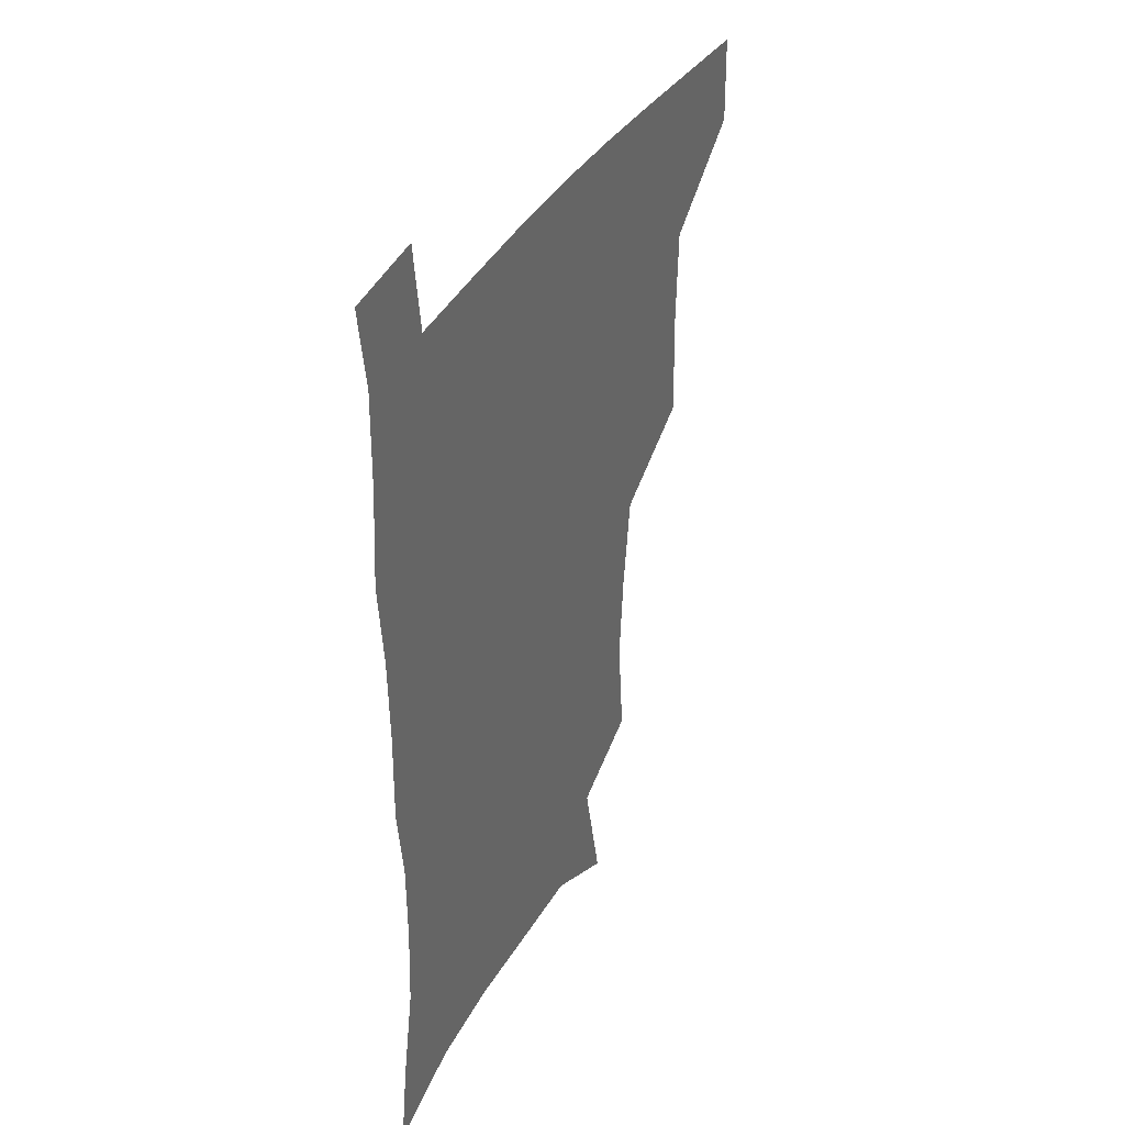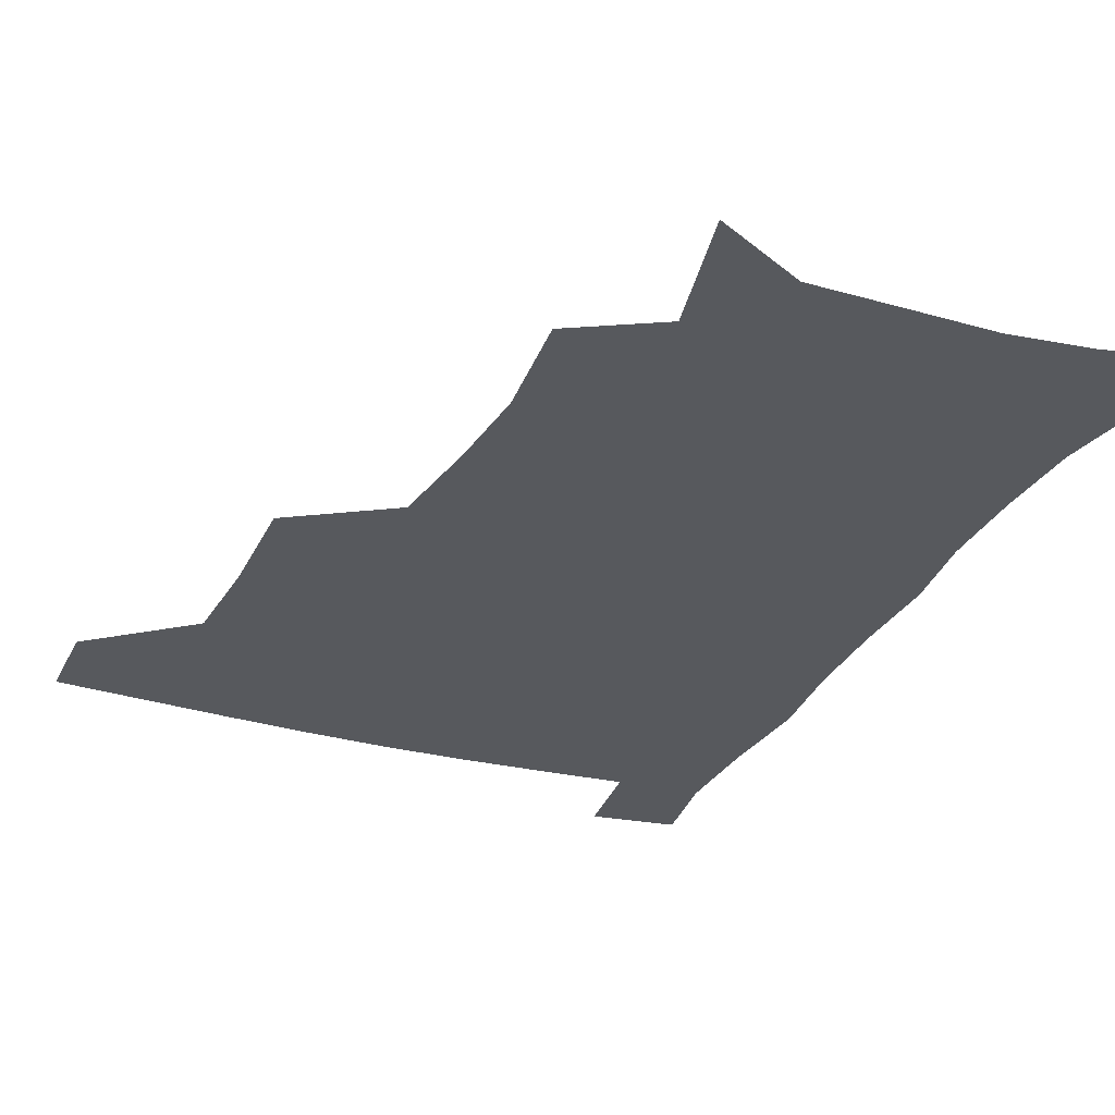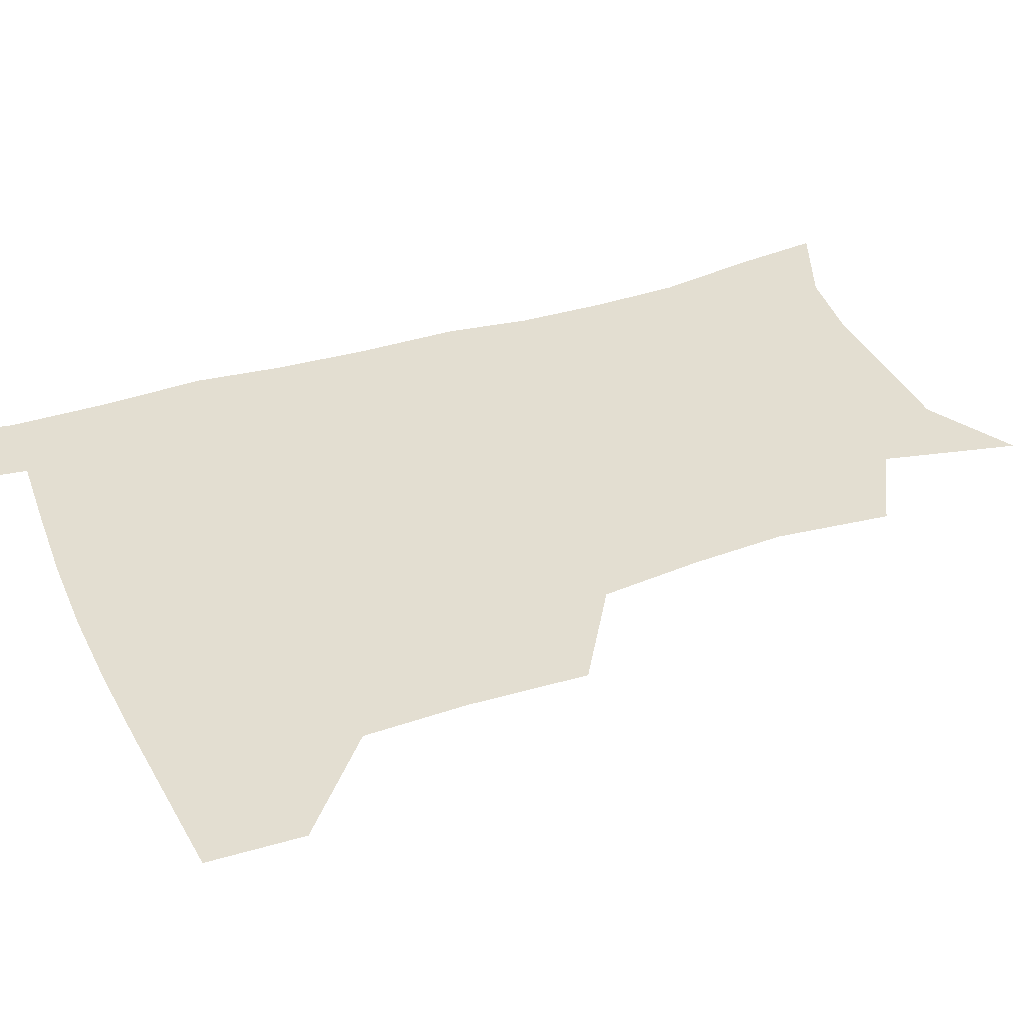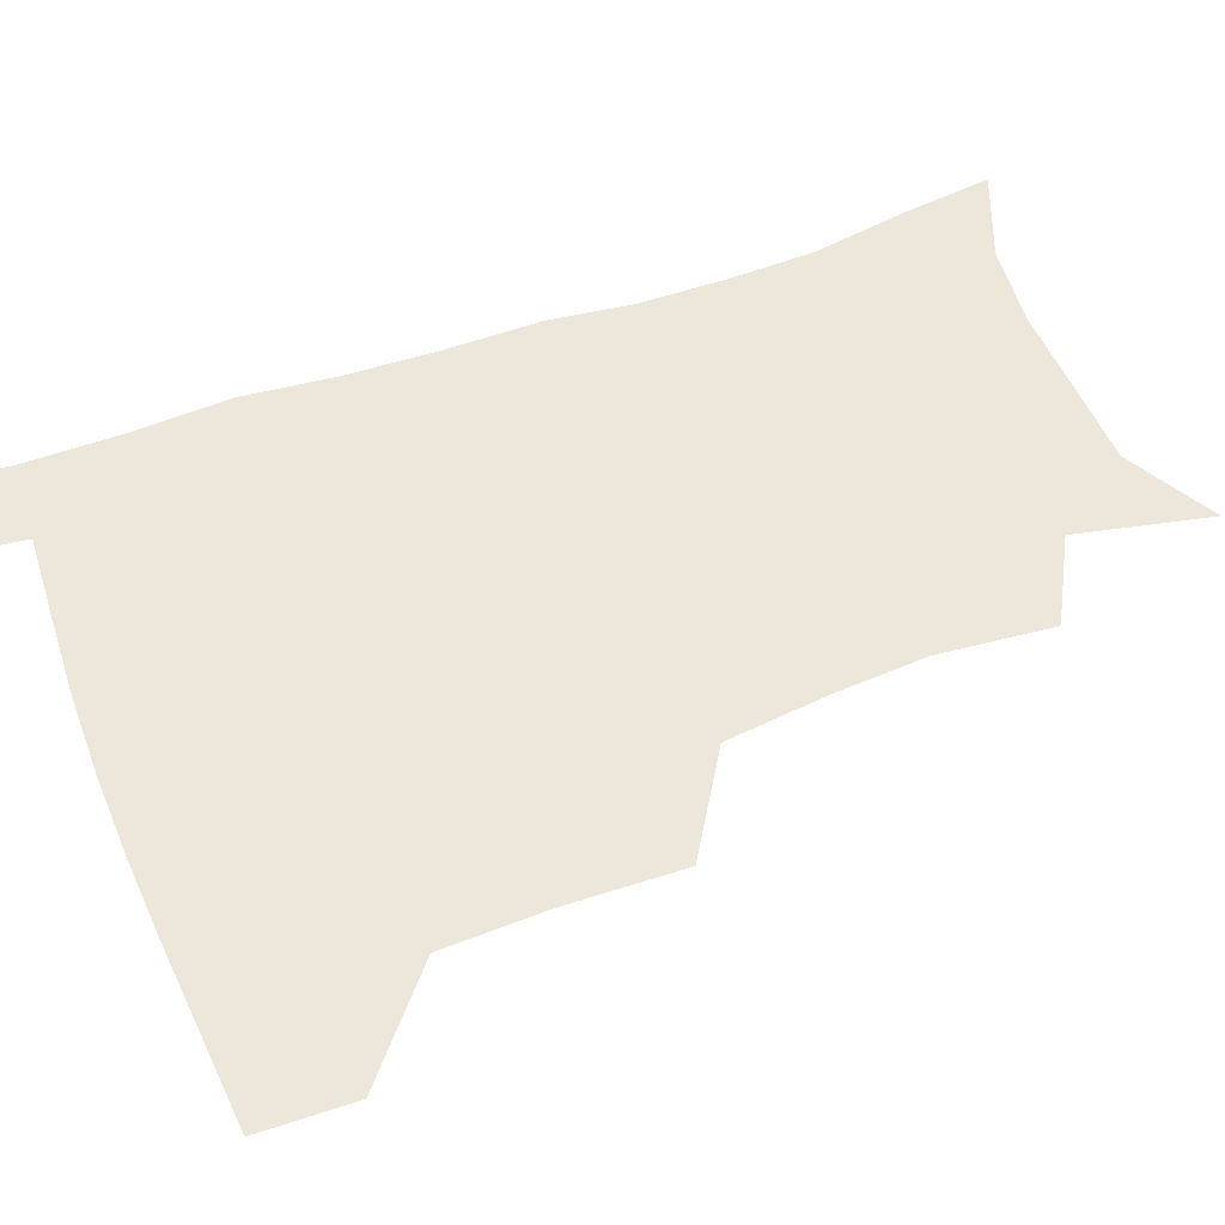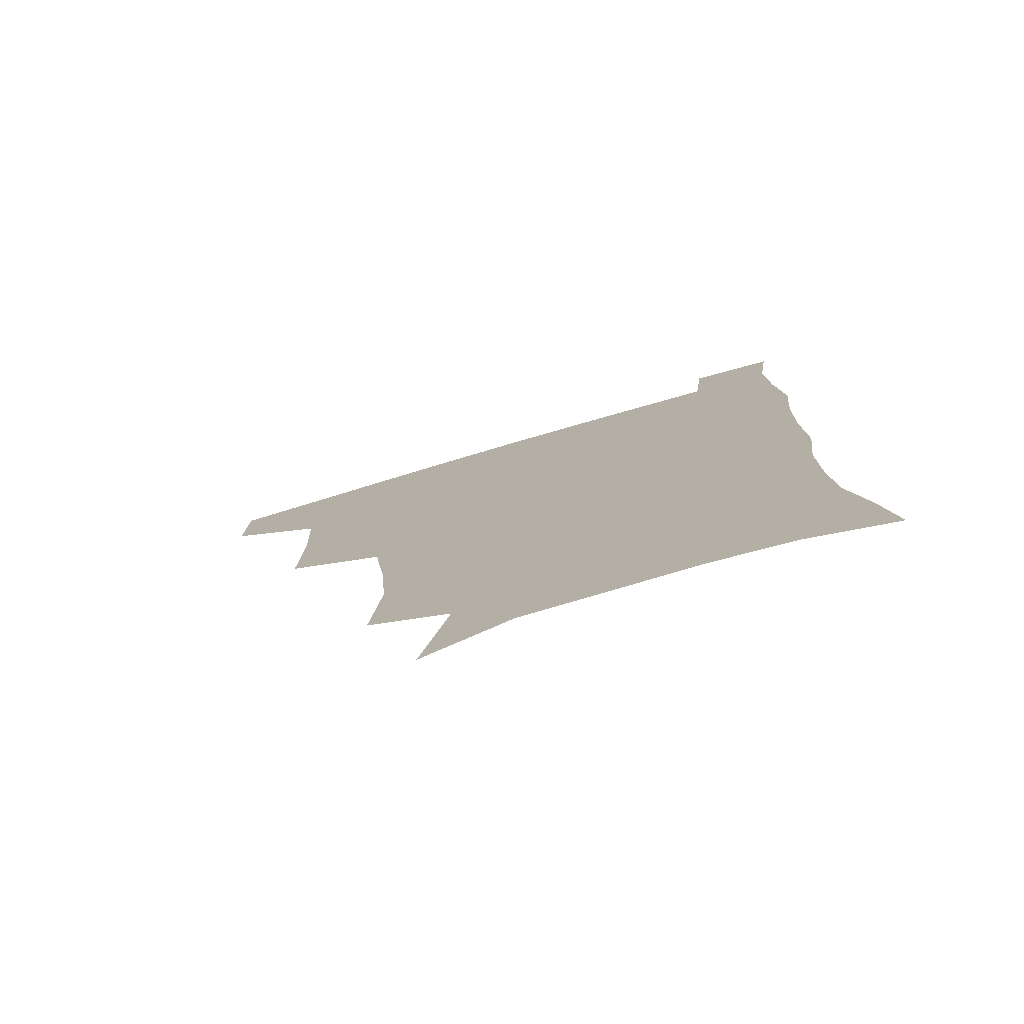
<metadata>
{"format":"obj","ext":"obj","renderer":"f3d","projection":"perspective","resolution":1024,"background":"white","views":[{"elev":38.8,"azim":117.7,"up":"+Y"},{"elev":-29.2,"azim":-22.9,"up":"+Z"},{"elev":36.0,"azim":-112.4,"up":"+Z"},{"elev":50.7,"azim":-111.3,"up":"+Z"},{"elev":-78.1,"azim":16.4,"up":"+Y"}]}
</metadata>
<code>
v 481.2 477.7 0
v 482 508.5 0
v 515.7 376.5 0
v 516.7 415.4 0
v 515.4 449.3 0
v 514.6 480.2 0
v 512.3 510.3 0
v 553.1 252 0
v 556.6 290 0
v 554.3 321.3 0
v 550 355 0
v 548.1 391.5 0
v 545.9 421.8 0
v 545.8 453.1 0
v 544.2 482 0
v 541.8 512 0
v 572.7 191.1 0
v 582.4 235.8 0
v 581.4 268.6 0
v 582.5 306 0
v 579.7 334.9 0
v 577 365.4 0
v 576.3 398.5 0
v 575.8 428 0
v 575.1 455.6 0
v 574.2 482.8 0
v 571.1 513.3 0
v 603.7 207.1 0
v 607.3 243.8 0
v 606.4 274.4 0
v 606.1 311.5 0
v 604.5 340.4 0
v 603.4 372 0
v 602.7 401.3 0
v 602.6 429.7 0
v 602.4 456.6 0
v 602.3 483.6 0
v 600.2 513.7 0
v 633.6 207.2 0
v 632.5 246.8 0
v 631.4 279.9 0
v 630.1 312.6 0
v 629.1 344.5 0
v 628.7 372.9 0
v 628.5 402.4 0
v 628.7 432 0
v 629.4 457.1 0
v 630 483.7 0
v 629.2 513 0
v 663.9 207.5 0
v 658.9 243.9 0
v 656.1 278.2 0
v 654.1 312.4 0
v 653.8 341.8 0
v 654.3 370.1 0
v 654.8 398.8 0
v 654.5 429.2 0
v 655.7 456.5 0
v 657.1 483.6 0
v 659.2 511.1 0
v 693 203.9 0
v 684.8 241 0
v 681.3 273.3 0
v 680.5 303.6 0
v 679.6 334.9 0
v 680.3 364.4 0
v 680.8 394.4 0
v 681.4 424.3 0
v 683.2 452.7 0
v 684.1 481.8 0
v 687.4 509 0
v 691.1 540.4 0
v 724 191.5 0
v 719.9 221.7 0
v 713.8 255.3 0
v 712.5 285.1 0
v 712.7 315.3 0
v 716.2 343.5 0
v 715.6 376.5 0
v 716.5 408.7 0
v 719.4 439.3 0
v 717.2 473.7 0
v 716.7 507.2 0
v 720.8 536.4 0
f 5 6 1
f 1 6 2
f 6 7 2
f 11 12 3
f 3 12 4
f 12 13 4
f 4 13 5
f 13 14 5
f 5 14 6
f 14 15 6
f 6 15 7
f 15 16 7
f 18 19 8
f 8 19 9
f 19 20 9
f 9 20 10
f 20 21 10
f 10 21 11
f 21 22 11
f 11 22 12
f 22 23 12
f 12 23 13
f 23 24 13
f 13 24 14
f 24 25 14
f 14 25 15
f 25 26 15
f 15 26 16
f 26 27 16
f 17 28 18
f 28 29 18
f 18 29 19
f 29 30 19
f 19 30 20
f 30 31 20
f 20 31 21
f 31 32 21
f 21 32 22
f 32 33 22
f 22 33 23
f 33 34 23
f 23 34 24
f 34 35 24
f 24 35 25
f 35 36 25
f 25 36 26
f 36 37 26
f 26 37 27
f 37 38 27
f 28 39 29
f 39 40 29
f 29 40 30
f 40 41 30
f 30 41 31
f 41 42 31
f 31 42 32
f 42 43 32
f 32 43 33
f 43 44 33
f 33 44 34
f 44 45 34
f 34 45 35
f 45 46 35
f 35 46 36
f 46 47 36
f 36 47 37
f 47 48 37
f 37 48 38
f 48 49 38
f 39 50 40
f 50 51 40
f 40 51 41
f 51 52 41
f 41 52 42
f 52 53 42
f 42 53 43
f 53 54 43
f 43 54 44
f 54 55 44
f 44 55 45
f 55 56 45
f 45 56 46
f 56 57 46
f 46 57 47
f 57 58 47
f 47 58 48
f 58 59 48
f 48 59 49
f 59 60 49
f 50 61 51
f 61 62 51
f 51 62 52
f 62 63 52
f 52 63 53
f 63 64 53
f 53 64 54
f 64 65 54
f 54 65 55
f 65 66 55
f 55 66 56
f 66 67 56
f 56 67 57
f 67 68 57
f 57 68 58
f 68 69 58
f 58 69 59
f 69 70 59
f 59 70 60
f 70 71 60
f 61 73 62
f 73 74 62
f 62 74 63
f 74 75 63
f 63 75 64
f 75 76 64
f 64 76 65
f 76 77 65
f 65 77 66
f 77 78 66
f 66 78 67
f 78 79 67
f 67 79 68
f 79 80 68
f 68 80 69
f 80 81 69
f 69 81 70
f 81 82 70
f 70 82 71
f 82 83 71
f 71 83 72
f 83 84 72

</code>
